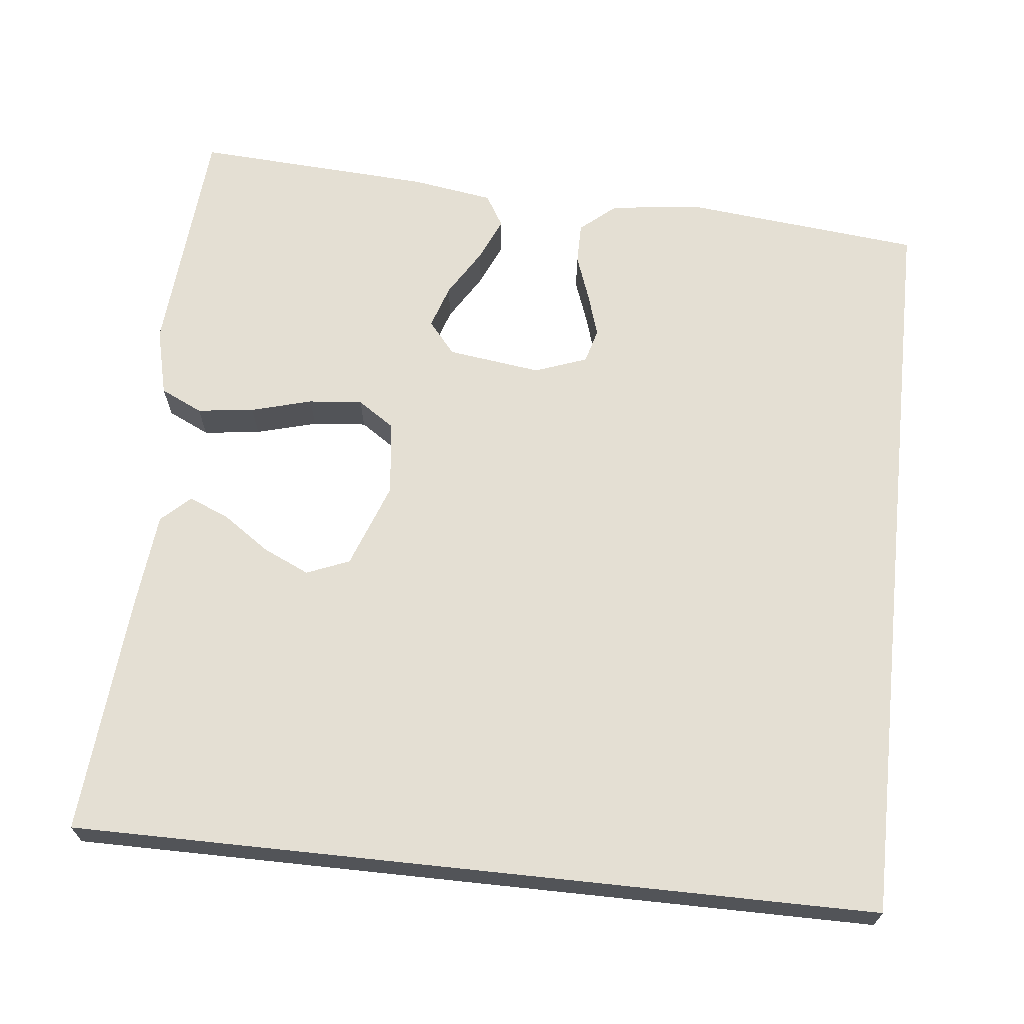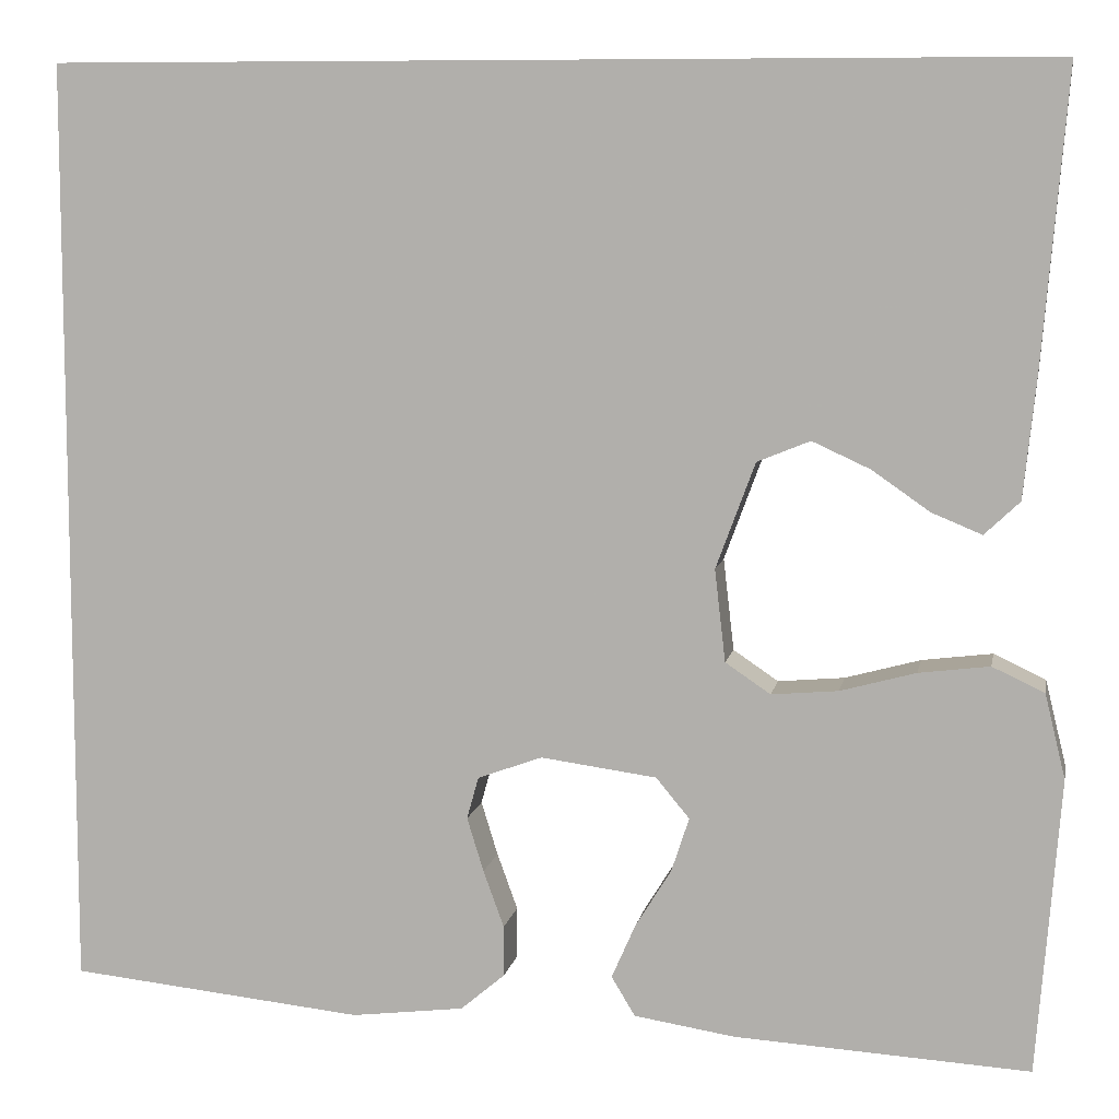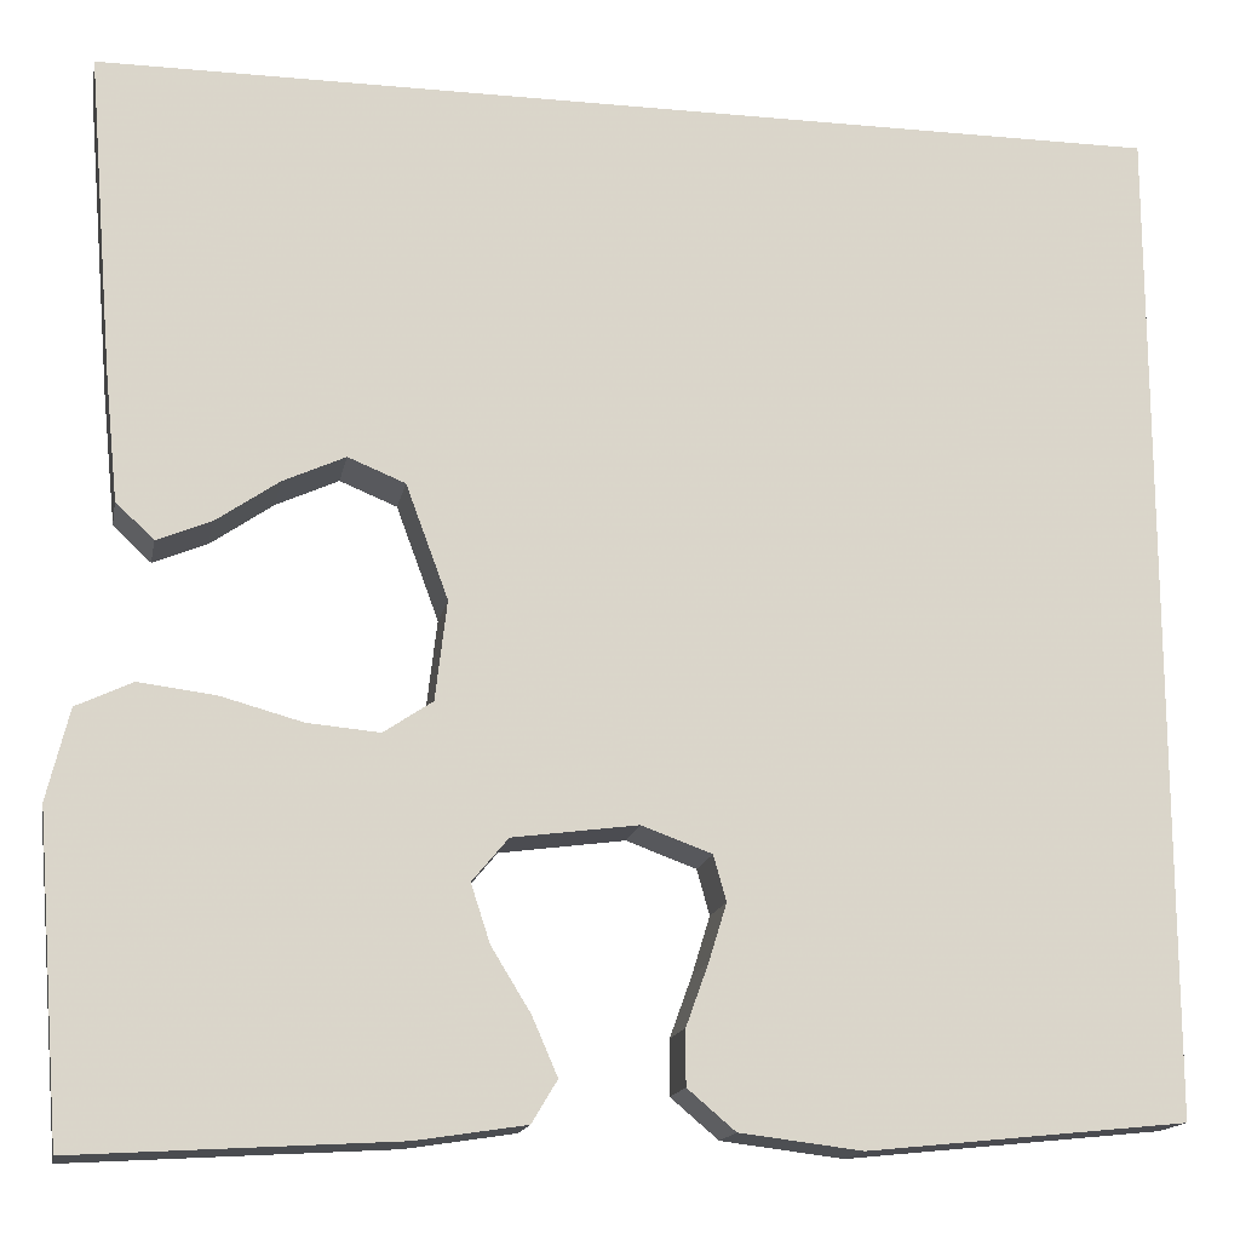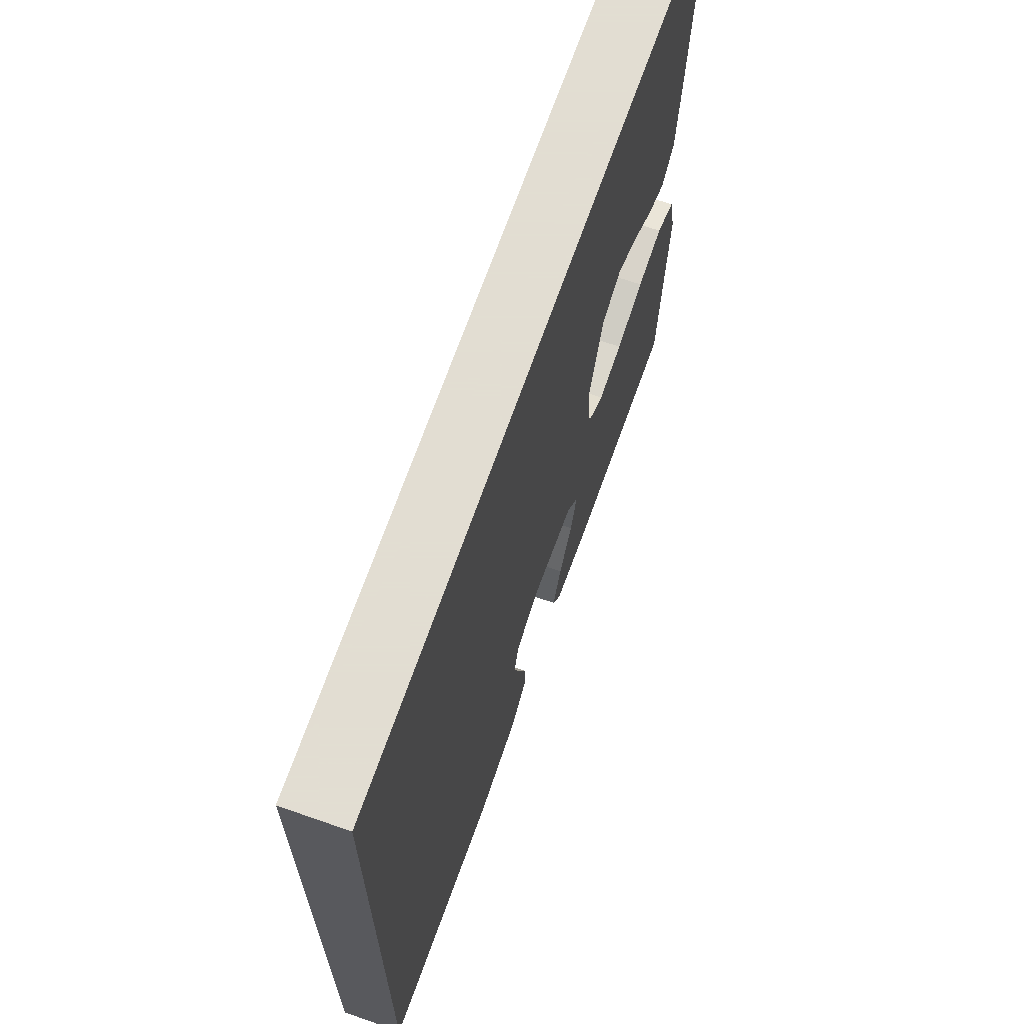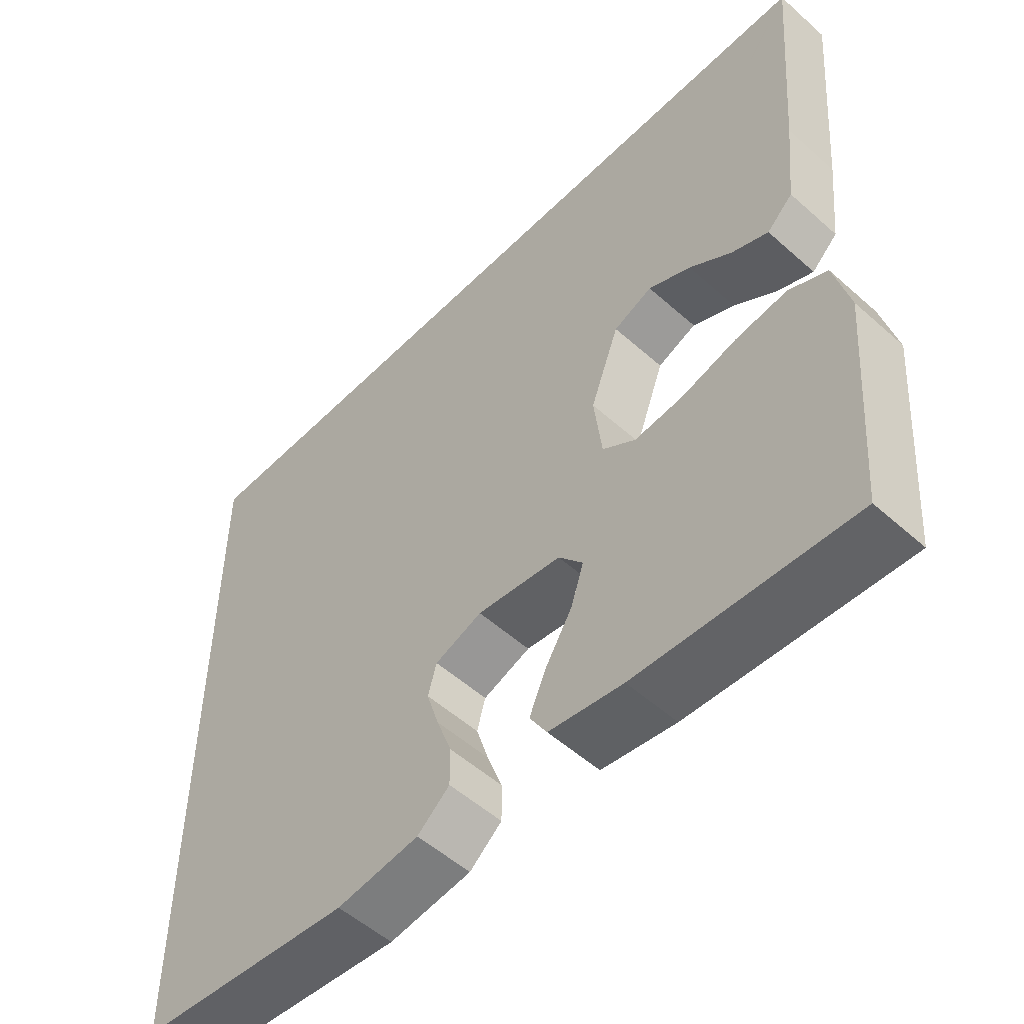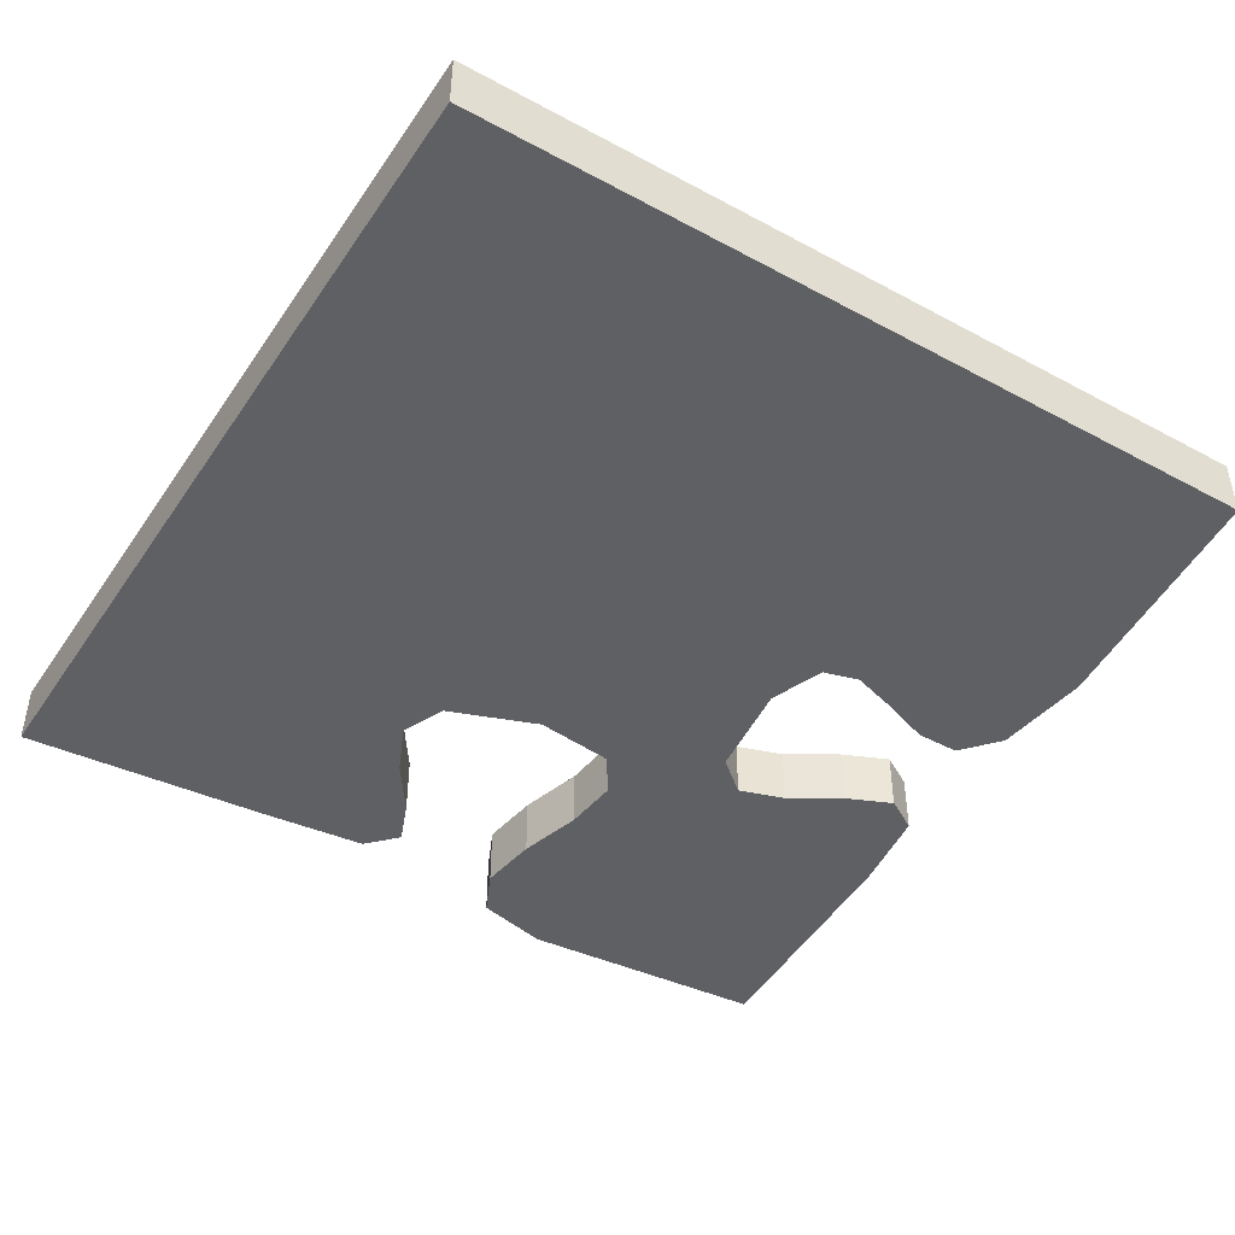
<metadata>
{"format":"obj","ext":"obj","renderer":"f3d","projection":"perspective","resolution":1024,"background":"white","views":[{"elev":66.8,"azim":6.1,"up":"+Y"},{"elev":8.5,"azim":-169.4,"up":"+Z"},{"elev":-15.8,"azim":-10.8,"up":"+Z"},{"elev":68.1,"azim":109.3,"up":"+Z"},{"elev":-53.6,"azim":-133.5,"up":"+Z"},{"elev":-45.0,"azim":58.0,"up":"+Y"}]}
</metadata>
<code>
v -0.5 0.07 -0.5
v -0.524 0.07 -0.2
v -0.503 0.07 -0.114
v -0.45 0.07 -0.089
v -0.378 0.07 -0.098
v -0.301 0.07 -0.119
v -0.233 0.07 -0.125
v -0.187 0.07 -0.094
v -0.176 0.07 0
v -0.216 0.07 0.108
v -0.27 0.07 0.13
v -0.329 0.07 0.103
v -0.388 0.07 0.062
v -0.439 0.07 0.041
v -0.475 0.07 0.075
v -0.488 0.07 0.2
v -0.513 0.07 0.5
v 0.5 0.07 0.5
v 0.5 0.07 -0.452
v 0.2 0.07 -0.483
v 0.085 0.07 -0.469
v 0.04 0.07 -0.431
v 0.04 0.07 -0.379
v 0.061 0.07 -0.321
v 0.078 0.07 -0.266
v 0.066 0.07 -0.223
v 0 0.07 -0.199
v -0.118 0.07 -0.215
v -0.152 0.07 -0.256
v -0.134 0.07 -0.311
v -0.097 0.07 -0.371
v -0.073 0.07 -0.426
v -0.097 0.07 -0.466
v -0.2 0.07 -0.482
v -0.5 0 -0.5
v -0.524 0 -0.2
v -0.503 0 -0.114
v -0.45 0 -0.089
v -0.378 0 -0.098
v -0.301 0 -0.119
v -0.233 0 -0.125
v -0.187 0 -0.094
v -0.176 0 0
v -0.216 0 0.108
v -0.27 0 0.13
v -0.329 0 0.103
v -0.388 0 0.062
v -0.439 0 0.041
v -0.475 0 0.075
v -0.488 0 0.2
v -0.513 0 0.5
v 0.5 0 0.5
v 0.5 0 -0.452
v 0.2 0 -0.483
v 0.085 0 -0.469
v 0.04 0 -0.431
v 0.04 0 -0.379
v 0.061 0 -0.321
v 0.078 0 -0.266
v 0.066 0 -0.223
v 0 0 -0.199
v -0.118 0 -0.215
v -0.152 0 -0.256
v -0.134 0 -0.311
v -0.097 0 -0.371
v -0.073 0 -0.426
v -0.097 0 -0.466
v -0.2 0 -0.482
f 30 31 32 33
f 29 30 33 34
f 21 22 23 24
f 21 24 25
f 20 21 25
f 19 20 25 26
f 17 18 19 26
f 12 13 14 15
f 11 12 15 16
f 3 4 5 6
f 3 6 7
f 2 3 7
f 29 34 1 2
f 28 29 2 7
f 27 28 7 8
f 26 27 8 9
f 11 16 17
f 10 11 17
f 10 17 26
f 9 10 26
f 67 66 65 64
f 68 67 64 63
f 58 57 56 55
f 59 58 55
f 59 55 54
f 60 59 54 53
f 60 53 52 51
f 49 48 47 46
f 50 49 46 45
f 40 39 38 37
f 41 40 37
f 41 37 36
f 36 35 68 63
f 41 36 63 62
f 42 41 62 61
f 43 42 61 60
f 51 50 45
f 51 45 44
f 60 51 44
f 60 44 43
f 1 35 36 2
f 2 36 37 3
f 3 37 38 4
f 4 38 39 5
f 5 39 40 6
f 6 40 41 7
f 7 41 42 8
f 8 42 43 9
f 9 43 44 10
f 10 44 45 11
f 11 45 46 12
f 12 46 47 13
f 13 47 48 14
f 14 48 49 15
f 15 49 50 16
f 16 50 51 17
f 17 51 52 18
f 18 52 53 19
f 19 53 54 20
f 20 54 55 21
f 21 55 56 22
f 22 56 57 23
f 23 57 58 24
f 24 58 59 25
f 25 59 60 26
f 26 60 61 27
f 27 61 62 28
f 28 62 63 29
f 29 63 64 30
f 30 64 65 31
f 31 65 66 32
f 32 66 67 33
f 33 67 68 34
f 34 68 35 1

</code>
